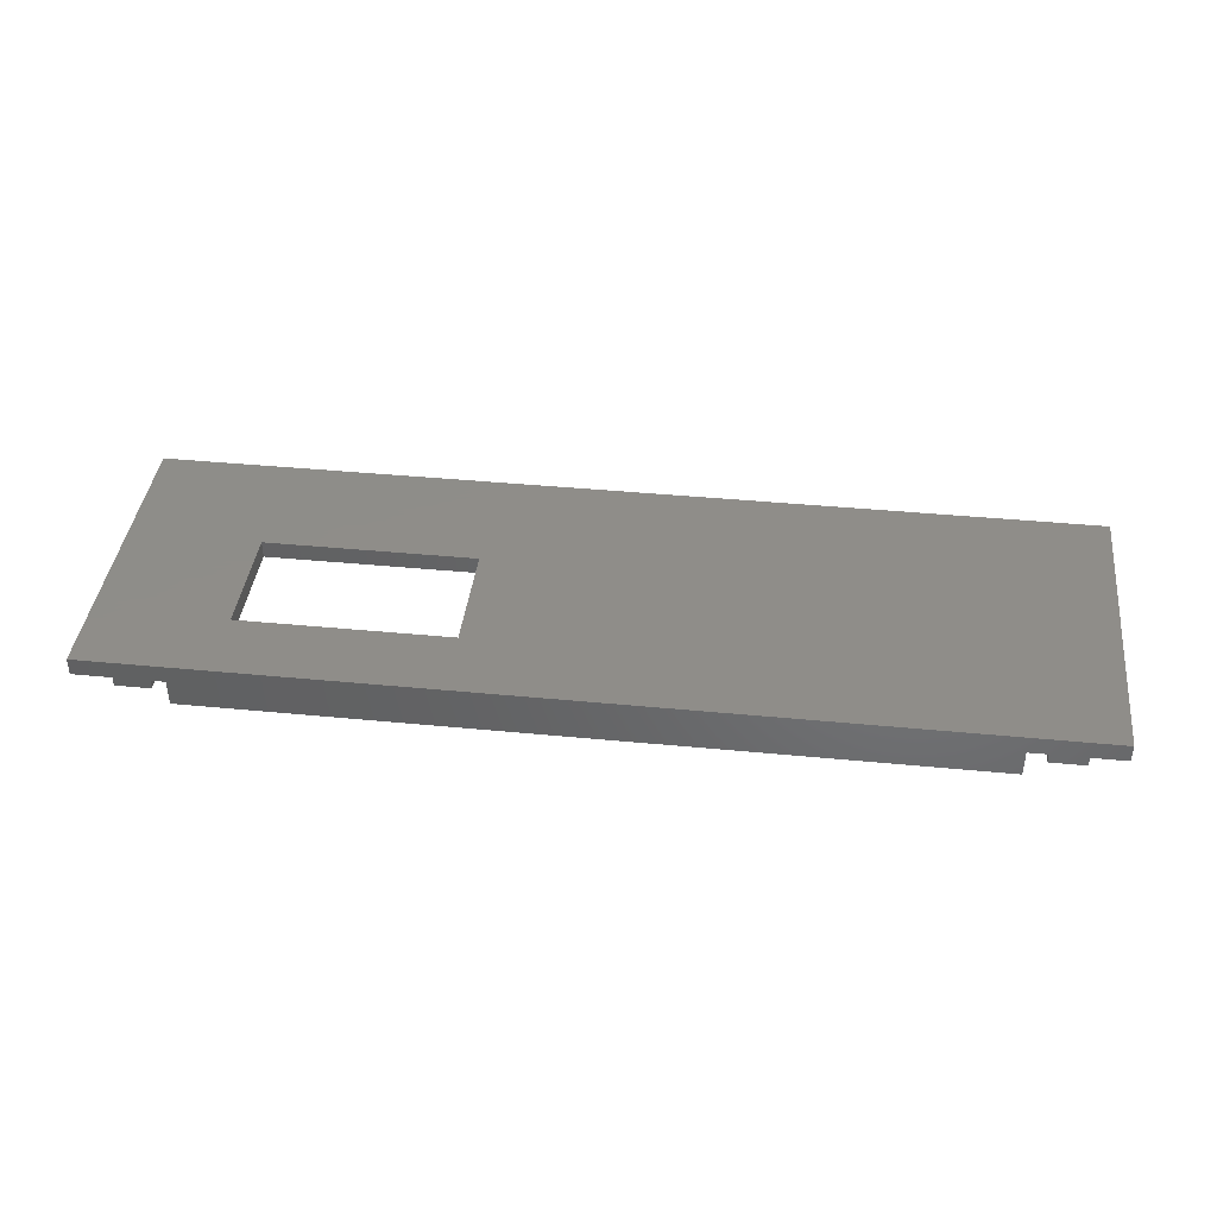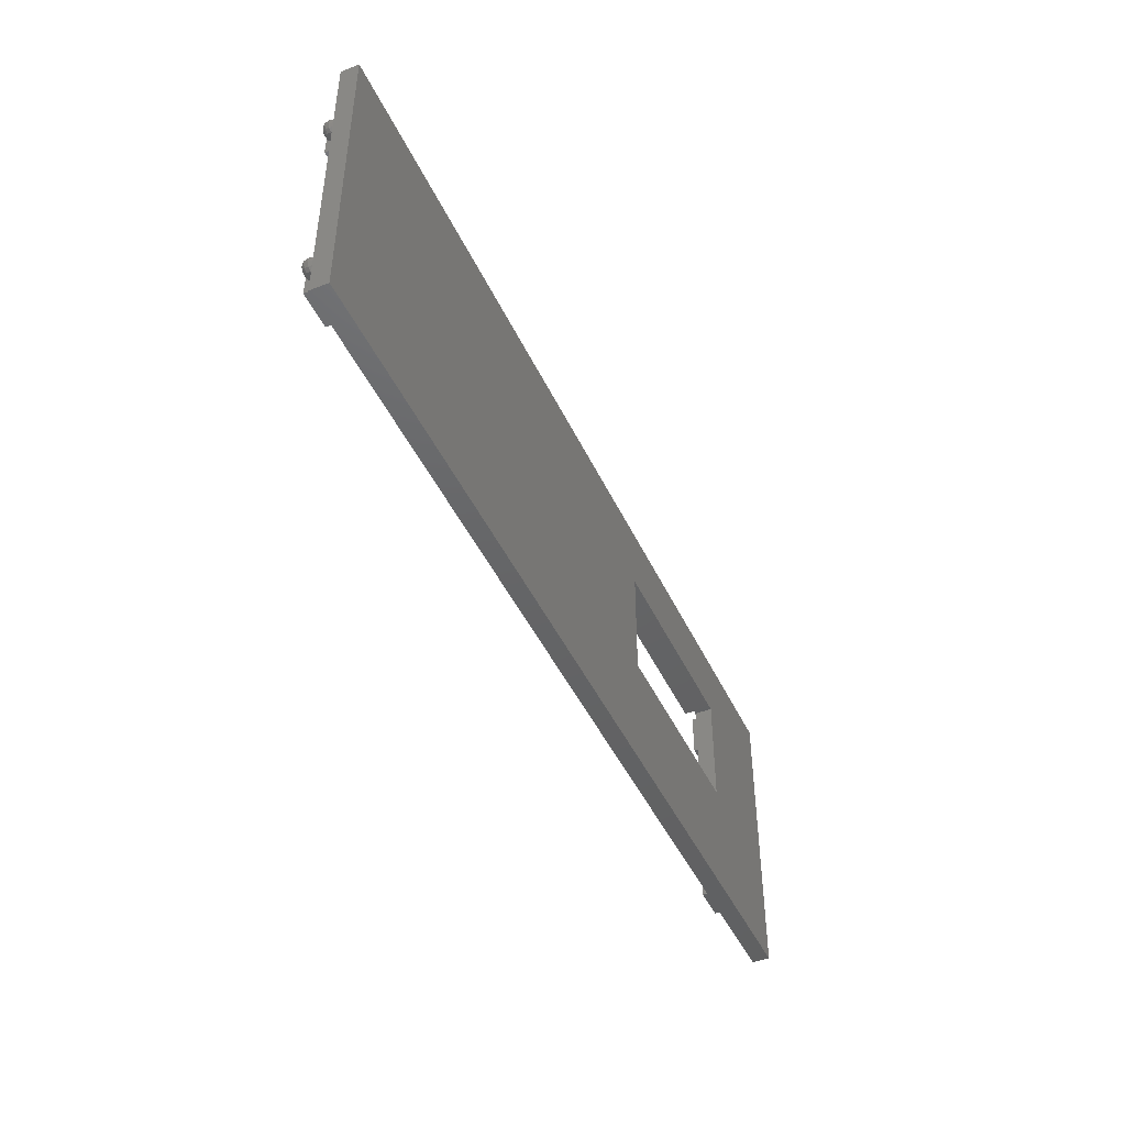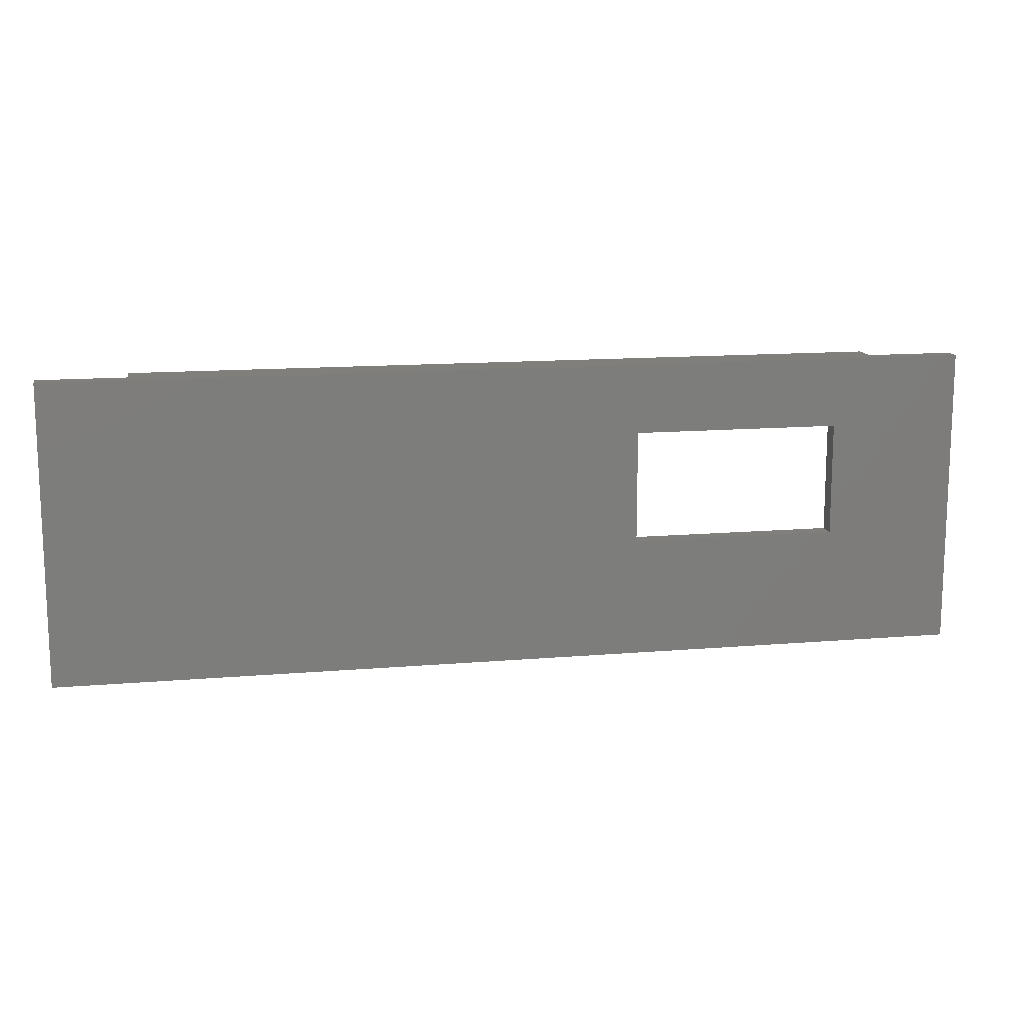
<metadata>
{"format":"stl","ext":"stl","renderer":"f3d","projection":"perspective","resolution":1024,"background":"white","views":[{"elev":40.4,"azim":-173.2,"up":"+Z"},{"elev":-45.6,"azim":-65.9,"up":"+Y"},{"elev":13.4,"azim":-11.0,"up":"+Y"}]}
</metadata>
<code>
# stl→obj: 336 verts, 672 faces
v 0 -35 23
v 0 -0.5 25
v 0 -0.5 23
v 0 -35 25
v 91.15 -21.35 25
v 106 -0.5 25
v 91.15 -8.45 25
v 67.35 -8.45 25
v 67.35 -21.35 25
v 106 -35 25
v 106 -0.5 23
v 106 -35 23
v 96 -0.5 20
v 10 -0.5 23
v 96 -0.5 23
v 10 -0.5 20
v 3.5 -24.5 23
v 7.5 -7.5 23
v 7.5 -24.5 23
v 3.5 -7.5 23
v 98.5 -24.5 23
v 102.5 -7.5 23
v 102.5 -24.5 23
v 98.5 -7.5 23
v 102.5 -29.5 23
v 98.5 -29.5 23
v 91.15 -21.35 23
v 91.15 -8.45 23
v 96 -3.5 23
v 67.35 -21.35 23
v 10 -3.5 23
v 67.35 -8.45 23
v 7.5 -29.5 23
v 3.5 -29.5 23
v 102.5 -2.5 23
v 98.5 -2.5 23
v 7.5 -2.5 23
v 3.5 -2.5 23
v 3.5 -24.5 20
v 3.5 -26.01 21
v 3.5 -26.11 20.57
v 3.5 -26.38 20.22
v 3.5 -26.78 20.03
v 3.5 -27.22 20.03
v 3.5 -27.89 20.57
v 3.5 -29.5 20
v 3.5 -27.99 21
v 3.5 -27.62 20.22
v 3.5 -26.11 21.43
v 3.5 -26.38 21.78
v 3.5 -26.78 21.97
v 3.5 -27.22 21.97
v 3.5 -27.89 21.43
v 3.5 -27.62 21.78
v 7.5 -24.5 20
v 7.5 -29.5 20
v 2.533 -27.41 21.78
v 2.125 -27.22 21.43
v 2.326 -27.6 21.43
v 3.109 -27.89 20.57
v 2.681 -27.84 20.57
v 2.779 -27.58 20.22
v 2.779 -27.58 21.78
v 2.681 -27.84 21.43
v 2.326 -26.4 20.57
v 2.251 -26.34 21
v 2.645 -26.07 21
v 2.645 -27.93 21
v 2.251 -27.66 21
v 2.326 -27.6 20.57
v 3.109 -26.11 21.43
v 2.681 -26.16 21.43
v 2.779 -26.42 21.78
v 3.075 -26.38 20.22
v 3.027 -26.78 20.03
v 2.921 -27.21 20.03
v 2.833 -27.15 20.03
v 2.395 -27.15 20.22
v 2.784 -26.95 20.03
v 2.784 -27.05 20.03
v 2.395 -26.85 20.22
v 3.075 -27.62 21.78
v 3.109 -27.89 21.43
v 3.121 -26.01 21
v 3.109 -26.11 20.57
v 3.075 -26.38 21.78
v 2.921 -26.79 21.97
v 2.533 -26.59 20.22
v 2.779 -26.42 20.22
v 2.125 -26.78 20.57
v 2.326 -26.4 21.43
v 2.533 -26.59 21.78
v 3.121 -27.99 21
v 2.029 -27.24 21
v 2.533 -27.41 20.22
v 2.125 -26.78 21.43
v 2.395 -27.15 21.78
v 2.395 -26.85 21.78
v 2.681 -26.16 20.57
v 2.125 -27.22 20.57
v 2.833 -26.85 21.97
v 2.833 -27.15 21.97
v 2.921 -27.21 21.97
v 3.075 -27.62 20.22
v 2.921 -26.79 20.03
v 2.833 -26.85 20.03
v 3.027 -26.78 21.97
v 3.027 -27.22 21.97
v 2.784 -26.95 21.97
v 2.784 -27.05 21.97
v 3.027 -27.22 20.03
v 2.029 -26.76 21
v 102.5 -26.01 21
v 102.5 -24.5 20
v 102.5 -26.11 21.43
v 102.5 -26.38 21.78
v 102.5 -26.78 21.97
v 102.5 -27.22 21.97
v 102.5 -27.89 21.43
v 102.5 -27.99 21
v 102.5 -27.62 21.78
v 102.5 -26.11 20.57
v 102.5 -26.38 20.22
v 102.5 -26.78 20.03
v 102.5 -27.22 20.03
v 102.5 -29.5 20
v 102.5 -27.62 20.22
v 102.5 -27.89 20.57
v 98.5 -29.5 20
v 98.5 -24.5 20
v 103.7 -26.4 21.43
v 103.5 -26.59 21.78
v 103.9 -26.78 21.43
v 103.2 -26.42 20.22
v 102.9 -26.11 20.57
v 103.3 -26.16 20.57
v 103.3 -26.16 21.43
v 103.2 -26.42 21.78
v 103.7 -27.66 21
v 103.4 -27.93 21
v 103.7 -27.6 20.57
v 103.7 -26.4 20.57
v 103.4 -26.07 21
v 103.7 -26.34 21
v 103.2 -27.58 21.78
v 102.9 -27.89 21.43
v 103.3 -27.84 21.43
v 102.9 -27.62 20.22
v 103 -27.22 20.03
v 103.2 -26.85 20.03
v 103.1 -26.79 20.03
v 103.2 -27.05 20.03
v 103.6 -26.85 20.22
v 103.6 -27.15 20.22
v 103.2 -26.95 20.03
v 102.9 -26.11 21.43
v 102.9 -26.38 21.78
v 102.9 -27.99 21
v 102.9 -27.89 20.57
v 103.1 -27.21 21.97
v 102.9 -27.62 21.78
v 103.2 -27.58 20.22
v 103.5 -27.41 20.22
v 103.9 -27.22 20.57
v 103.5 -27.41 21.78
v 103.7 -27.6 21.43
v 102.9 -26.01 21
v 104 -26.76 21
v 103.5 -26.59 20.22
v 103.6 -27.15 21.78
v 103.6 -26.85 21.78
v 103.9 -27.22 21.43
v 103.3 -27.84 20.57
v 103.9 -26.78 20.57
v 103.2 -27.15 21.97
v 103.1 -26.79 21.97
v 103.2 -26.85 21.97
v 102.9 -26.38 20.22
v 103.1 -27.21 20.03
v 103.2 -27.15 20.03
v 103.2 -27.05 21.97
v 103.2 -26.95 21.97
v 103 -26.78 21.97
v 103 -27.22 21.97
v 103 -26.78 20.03
v 104 -27.24 21
v 3.5 -2.5 20
v 3.5 -4.007 21
v 3.5 -4.106 20.57
v 3.5 -4.381 20.22
v 3.5 -4.779 20.03
v 3.5 -5.221 20.03
v 3.5 -5.894 20.57
v 3.5 -7.5 20
v 3.5 -5.993 21
v 3.5 -5.619 20.22
v 3.5 -4.106 21.43
v 3.5 -4.381 21.78
v 3.5 -4.779 21.97
v 3.5 -5.221 21.97
v 3.5 -5.894 21.43
v 3.5 -5.619 21.78
v 7.5 -2.5 20
v 7.5 -7.5 20
v 2.533 -5.413 21.78
v 2.125 -5.216 21.43
v 2.326 -5.597 21.43
v 3.109 -5.894 20.57
v 2.681 -5.842 20.57
v 2.779 -5.583 20.22
v 2.779 -5.583 21.78
v 2.681 -5.842 21.43
v 2.326 -4.403 20.57
v 2.251 -4.337 21
v 2.645 -4.065 21
v 2.645 -5.935 21
v 2.251 -5.663 21
v 2.326 -5.597 20.57
v 3.109 -4.106 21.43
v 2.681 -4.158 21.43
v 2.779 -4.417 21.78
v 3.075 -4.381 20.22
v 3.027 -4.779 20.03
v 2.921 -5.208 20.03
v 2.833 -5.148 20.03
v 2.395 -5.149 20.22
v 2.784 -4.947 20.03
v 2.784 -5.053 20.03
v 2.395 -4.851 20.22
v 3.075 -5.619 21.78
v 3.109 -5.894 21.43
v 3.121 -4.007 21
v 3.109 -4.106 20.57
v 3.075 -4.381 21.78
v 2.921 -4.792 21.97
v 2.533 -4.587 20.22
v 2.779 -4.417 20.22
v 2.125 -4.784 20.57
v 2.326 -4.403 21.43
v 2.533 -4.587 21.78
v 3.121 -5.993 21
v 2.029 -5.239 21
v 2.533 -5.413 20.22
v 2.125 -4.784 21.43
v 2.395 -5.149 21.78
v 2.395 -4.851 21.78
v 2.681 -4.158 20.57
v 2.125 -5.216 20.57
v 2.833 -4.852 21.97
v 2.833 -5.148 21.97
v 2.921 -5.208 21.97
v 3.075 -5.619 20.22
v 2.921 -4.792 20.03
v 2.833 -4.852 20.03
v 3.027 -4.779 21.97
v 3.027 -5.221 21.97
v 2.784 -4.947 21.97
v 2.784 -5.053 21.97
v 3.027 -5.221 20.03
v 2.029 -4.761 21
v 102.5 -4.007 21
v 102.5 -2.5 20
v 102.5 -4.106 21.43
v 102.5 -4.381 21.78
v 102.5 -4.779 21.97
v 102.5 -5.221 21.97
v 102.5 -5.894 21.43
v 102.5 -5.993 21
v 102.5 -5.619 21.78
v 102.5 -4.106 20.57
v 102.5 -4.381 20.22
v 102.5 -4.779 20.03
v 102.5 -5.221 20.03
v 102.5 -7.5 20
v 102.5 -5.619 20.22
v 102.5 -5.894 20.57
v 98.5 -7.5 20
v 98.5 -2.5 20
v 103.7 -4.403 21.43
v 103.5 -4.587 21.78
v 103.9 -4.784 21.43
v 103.2 -4.417 20.22
v 102.9 -4.106 20.57
v 103.3 -4.158 20.57
v 103.3 -4.158 21.43
v 103.2 -4.417 21.78
v 103.7 -5.663 21
v 103.4 -5.935 21
v 103.7 -5.597 20.57
v 103.7 -4.403 20.57
v 103.4 -4.065 21
v 103.7 -4.337 21
v 103.2 -5.583 21.78
v 102.9 -5.894 21.43
v 103.3 -5.842 21.43
v 102.9 -5.619 20.22
v 103 -5.221 20.03
v 103.2 -4.852 20.03
v 103.1 -4.792 20.03
v 103.2 -5.053 20.03
v 103.6 -4.851 20.22
v 103.6 -5.149 20.22
v 103.2 -4.947 20.03
v 102.9 -4.106 21.43
v 102.9 -4.381 21.78
v 102.9 -5.993 21
v 102.9 -5.894 20.57
v 103.1 -5.208 21.97
v 102.9 -5.619 21.78
v 103.2 -5.583 20.22
v 103.5 -5.413 20.22
v 103.9 -5.216 20.57
v 103.5 -5.413 21.78
v 103.7 -5.597 21.43
v 102.9 -4.007 21
v 104 -4.761 21
v 103.5 -4.587 20.22
v 103.6 -5.149 21.78
v 103.6 -4.851 21.78
v 103.9 -5.216 21.43
v 103.3 -5.842 20.57
v 103.9 -4.784 20.57
v 103.2 -5.148 21.97
v 103.1 -4.792 21.97
v 103.2 -4.852 21.97
v 102.9 -4.381 20.22
v 103.1 -5.208 20.03
v 103.2 -5.148 20.03
v 103.2 -5.053 21.97
v 103.2 -4.947 21.97
v 103 -4.779 21.97
v 103 -5.221 21.97
v 103 -4.779 20.03
v 104 -5.239 21
v 10 -3.5 20
v 96 -3.5 20
f 1 2 3
f 2 1 4
f 5 6 7
f 6 8 7
f 8 2 9
f 2 8 6
f 6 5 10
f 9 10 5
f 4 9 2
f 9 4 10
f 10 11 6
f 11 10 12
f 13 14 15
f 14 13 16
f 15 6 11
f 6 15 2
f 14 2 15
f 2 14 3
f 17 18 19
f 18 17 20
f 21 22 23
f 22 21 24
f 23 12 25
f 12 26 25
f 27 21 26
f 21 27 24
f 28 24 27
f 29 24 28
f 26 30 27
f 12 30 26
f 30 31 32
f 1 30 12
f 30 19 31
f 30 33 19
f 30 1 33
f 1 17 34
f 3 17 1
f 17 3 20
f 33 1 34
f 12 23 11
f 22 11 23
f 35 11 22
f 15 35 36
f 35 15 11
f 15 36 29
f 24 29 36
f 32 29 28
f 29 32 31
f 18 31 19
f 37 31 18
f 31 37 14
f 38 14 37
f 38 3 14
f 20 3 38
f 1 10 4
f 10 1 12
f 9 32 8
f 32 9 30
f 27 7 28
f 7 27 5
f 27 9 5
f 9 27 30
f 32 7 8
f 7 32 28
f 39 40 17
f 39 41 40
f 39 42 41
f 39 43 42
f 39 44 43
f 45 46 47
f 48 46 45
f 44 46 48
f 46 44 39
f 49 17 40
f 50 17 49
f 51 17 50
f 52 17 51
f 34 47 46
f 47 34 53
f 52 34 17
f 54 34 52
f 53 34 54
f 33 55 19
f 55 33 56
f 46 55 56
f 55 46 39
f 46 33 34
f 33 46 56
f 55 17 19
f 17 55 39
f 57 58 59
f 60 61 62
f 63 59 64
f 65 66 67
f 68 69 70
f 71 72 73
f 43 74 42
f 74 43 75
f 76 62 77
f 78 79 80
f 79 78 81
f 64 59 68
f 82 63 83
f 68 70 61
f 71 67 72
f 41 84 40
f 84 41 85
f 86 73 87
f 88 65 89
f 65 90 66
f 73 91 92
f 83 54 82
f 54 83 53
f 45 93 60
f 93 45 47
f 58 94 69
f 59 69 68
f 88 90 65
f 62 95 77
f 96 97 98
f 97 96 58
f 92 96 98
f 99 67 85
f 89 99 85
f 78 90 81
f 90 78 100
f 73 92 101
f 102 63 103
f 63 64 83
f 64 68 83
f 102 57 63
f 57 59 63
f 48 60 104
f 60 48 45
f 104 62 76
f 60 62 104
f 61 70 62
f 105 89 74
f 79 81 106
f 81 90 88
f 85 67 84
f 74 89 85
f 42 85 41
f 85 42 74
f 89 65 99
f 99 65 67
f 71 73 86
f 71 50 49
f 50 71 86
f 95 100 78
f 59 58 69
f 107 52 51
f 107 108 52
f 87 108 107
f 87 103 108
f 101 103 87
f 101 102 103
f 109 102 101
f 102 109 110
f 98 110 109
f 110 98 97
f 72 91 73
f 67 91 72
f 103 63 82
f 83 68 93
f 93 53 83
f 53 93 47
f 93 68 60
f 60 68 61
f 62 70 95
f 95 78 77
f 69 100 70
f 70 100 95
f 77 78 80
f 111 43 44
f 111 75 43
f 76 75 111
f 76 105 75
f 77 105 76
f 77 106 105
f 80 106 77
f 106 80 79
f 75 105 74
f 84 49 40
f 49 84 71
f 84 67 71
f 86 51 50
f 51 86 107
f 86 87 107
f 112 58 96
f 58 112 94
f 91 96 92
f 97 58 57
f 102 97 57
f 66 96 91
f 67 66 91
f 104 44 48
f 44 104 111
f 104 76 111
f 106 89 105
f 69 94 100
f 100 112 90
f 112 100 94
f 92 98 101
f 101 98 109
f 110 97 102
f 66 112 96
f 90 112 66
f 108 103 82
f 52 82 54
f 82 52 108
f 106 81 88
f 106 88 89
f 87 73 101
f 23 113 114
f 23 115 113
f 23 116 115
f 23 117 116
f 23 118 117
f 119 25 120
f 121 25 119
f 118 25 121
f 25 118 23
f 122 114 113
f 123 114 122
f 124 114 123
f 125 114 124
f 126 120 25
f 125 126 114
f 127 126 125
f 128 126 127
f 120 126 128
f 129 21 130
f 21 129 26
f 129 114 126
f 114 129 130
f 114 21 23
f 21 114 130
f 129 25 26
f 25 129 126
f 131 132 133
f 134 135 136
f 137 138 131
f 139 140 141
f 142 143 144
f 145 146 147
f 125 148 127
f 148 125 149
f 150 151 134
f 152 153 154
f 153 152 155
f 143 137 131
f 138 156 157
f 142 136 143
f 147 146 140
f 128 158 120
f 158 128 159
f 160 161 145
f 141 162 163
f 139 141 164
f 165 145 166
f 156 116 157
f 116 156 115
f 122 167 135
f 167 122 113
f 168 144 133
f 144 143 131
f 141 163 164
f 169 150 134
f 170 133 171
f 133 170 172
f 170 165 172
f 140 159 173
f 173 159 162
f 174 154 153
f 154 174 164
f 165 175 145
f 138 176 177
f 137 156 138
f 143 156 137
f 138 177 132
f 131 138 132
f 123 135 178
f 135 123 122
f 151 178 134
f 178 135 134
f 142 134 136
f 162 148 179
f 154 180 152
f 164 163 154
f 140 158 159
f 162 159 148
f 127 159 128
f 159 127 148
f 173 162 141
f 140 173 141
f 161 146 145
f 146 121 119
f 121 146 161
f 153 169 174
f 144 131 133
f 177 181 182
f 177 175 181
f 176 175 177
f 176 160 175
f 183 160 176
f 183 184 160
f 117 184 183
f 184 117 118
f 182 170 171
f 170 182 181
f 166 145 147
f 166 147 140
f 138 157 176
f 143 167 156
f 167 115 156
f 115 167 113
f 135 167 143
f 136 135 143
f 169 134 142
f 153 150 169
f 174 142 144
f 174 169 142
f 155 150 153
f 180 155 152
f 180 150 155
f 179 150 180
f 179 151 150
f 149 151 179
f 149 185 151
f 125 185 149
f 185 125 124
f 179 148 149
f 158 119 120
f 119 158 146
f 146 158 140
f 118 161 184
f 161 118 121
f 184 161 160
f 172 168 133
f 168 172 186
f 172 165 166
f 133 132 171
f 132 177 171
f 172 166 139
f 166 140 139
f 124 178 185
f 178 124 123
f 185 178 151
f 162 179 180
f 174 144 168
f 168 164 174
f 164 168 186
f 170 175 165
f 181 175 170
f 171 177 182
f 172 139 186
f 186 139 164
f 176 157 183
f 117 157 116
f 157 117 183
f 163 180 154
f 162 180 163
f 175 160 145
f 187 188 38
f 187 189 188
f 187 190 189
f 187 191 190
f 187 192 191
f 193 194 195
f 196 194 193
f 192 194 196
f 194 192 187
f 197 38 188
f 198 38 197
f 199 38 198
f 200 38 199
f 20 195 194
f 195 20 201
f 200 20 38
f 202 20 200
f 201 20 202
f 18 203 37
f 203 18 204
f 194 203 204
f 203 194 187
f 194 18 20
f 18 194 204
f 203 38 37
f 38 203 187
f 205 206 207
f 208 209 210
f 211 207 212
f 213 214 215
f 216 217 218
f 219 220 221
f 191 222 190
f 222 191 223
f 224 210 225
f 226 227 228
f 227 226 229
f 212 207 216
f 230 211 231
f 216 218 209
f 219 215 220
f 189 232 188
f 232 189 233
f 234 221 235
f 236 213 237
f 213 238 214
f 221 239 240
f 231 202 230
f 202 231 201
f 193 241 208
f 241 193 195
f 206 242 217
f 207 217 216
f 236 238 213
f 210 243 225
f 244 245 246
f 245 244 206
f 240 244 246
f 247 215 233
f 237 247 233
f 226 238 229
f 238 226 248
f 221 240 249
f 250 211 251
f 211 212 231
f 212 216 231
f 250 205 211
f 205 207 211
f 196 208 252
f 208 196 193
f 252 210 224
f 208 210 252
f 209 218 210
f 253 237 222
f 227 229 254
f 229 238 236
f 233 215 232
f 222 237 233
f 190 233 189
f 233 190 222
f 237 213 247
f 247 213 215
f 219 221 234
f 219 198 197
f 198 219 234
f 243 248 226
f 207 206 217
f 255 200 199
f 255 256 200
f 235 256 255
f 235 251 256
f 249 251 235
f 249 250 251
f 257 250 249
f 250 257 258
f 246 258 257
f 258 246 245
f 220 239 221
f 215 239 220
f 251 211 230
f 231 216 241
f 241 201 231
f 201 241 195
f 241 216 208
f 208 216 209
f 210 218 243
f 243 226 225
f 217 248 218
f 218 248 243
f 225 226 228
f 259 191 192
f 259 223 191
f 224 223 259
f 224 253 223
f 225 253 224
f 225 254 253
f 228 254 225
f 254 228 227
f 223 253 222
f 232 197 188
f 197 232 219
f 232 215 219
f 234 199 198
f 199 234 255
f 234 235 255
f 260 206 244
f 206 260 242
f 239 244 240
f 245 206 205
f 250 245 205
f 214 244 239
f 215 214 239
f 252 192 196
f 192 252 259
f 252 224 259
f 254 237 253
f 217 242 248
f 248 260 238
f 260 248 242
f 240 246 249
f 249 246 257
f 258 245 250
f 214 260 244
f 238 260 214
f 256 251 230
f 200 230 202
f 230 200 256
f 254 229 236
f 254 236 237
f 235 221 249
f 35 261 262
f 35 263 261
f 35 264 263
f 35 265 264
f 35 266 265
f 267 22 268
f 269 22 267
f 266 22 269
f 22 266 35
f 270 262 261
f 271 262 270
f 272 262 271
f 273 262 272
f 274 268 22
f 273 274 262
f 275 274 273
f 276 274 275
f 268 274 276
f 277 36 278
f 36 277 24
f 277 262 274
f 262 277 278
f 262 36 35
f 36 262 278
f 277 22 24
f 22 277 274
f 279 280 281
f 282 283 284
f 285 286 279
f 287 288 289
f 290 291 292
f 293 294 295
f 273 296 275
f 296 273 297
f 298 299 282
f 300 301 302
f 301 300 303
f 291 285 279
f 286 304 305
f 290 284 291
f 295 294 288
f 276 306 268
f 306 276 307
f 308 309 293
f 289 310 311
f 287 289 312
f 313 293 314
f 304 264 305
f 264 304 263
f 270 315 283
f 315 270 261
f 316 292 281
f 292 291 279
f 289 311 312
f 317 298 282
f 318 281 319
f 281 318 320
f 318 313 320
f 288 307 321
f 321 307 310
f 322 302 301
f 302 322 312
f 313 323 293
f 286 324 325
f 285 304 286
f 291 304 285
f 286 325 280
f 279 286 280
f 271 283 326
f 283 271 270
f 299 326 282
f 326 283 282
f 290 282 284
f 310 296 327
f 302 328 300
f 312 311 302
f 288 306 307
f 310 307 296
f 275 307 276
f 307 275 296
f 321 310 289
f 288 321 289
f 309 294 293
f 294 269 267
f 269 294 309
f 301 317 322
f 292 279 281
f 325 329 330
f 325 323 329
f 324 323 325
f 324 308 323
f 331 308 324
f 331 332 308
f 265 332 331
f 332 265 266
f 330 318 319
f 318 330 329
f 314 293 295
f 314 295 288
f 286 305 324
f 291 315 304
f 315 263 304
f 263 315 261
f 283 315 291
f 284 283 291
f 317 282 290
f 301 298 317
f 322 290 292
f 322 317 290
f 303 298 301
f 328 303 300
f 328 298 303
f 327 298 328
f 327 299 298
f 297 299 327
f 297 333 299
f 273 333 297
f 333 273 272
f 327 296 297
f 306 267 268
f 267 306 294
f 294 306 288
f 266 309 332
f 309 266 269
f 332 309 308
f 320 316 281
f 316 320 334
f 320 313 314
f 281 280 319
f 280 325 319
f 320 314 287
f 314 288 287
f 272 326 333
f 326 272 271
f 333 326 299
f 310 327 328
f 322 292 316
f 316 312 322
f 312 316 334
f 318 323 313
f 329 323 318
f 319 325 330
f 320 287 334
f 334 287 312
f 324 305 331
f 265 305 264
f 305 265 331
f 311 328 302
f 310 328 311
f 323 308 293
f 335 14 16
f 14 335 31
f 29 13 15
f 13 29 336
f 335 13 336
f 13 335 16
f 335 29 31
f 29 335 336

</code>
